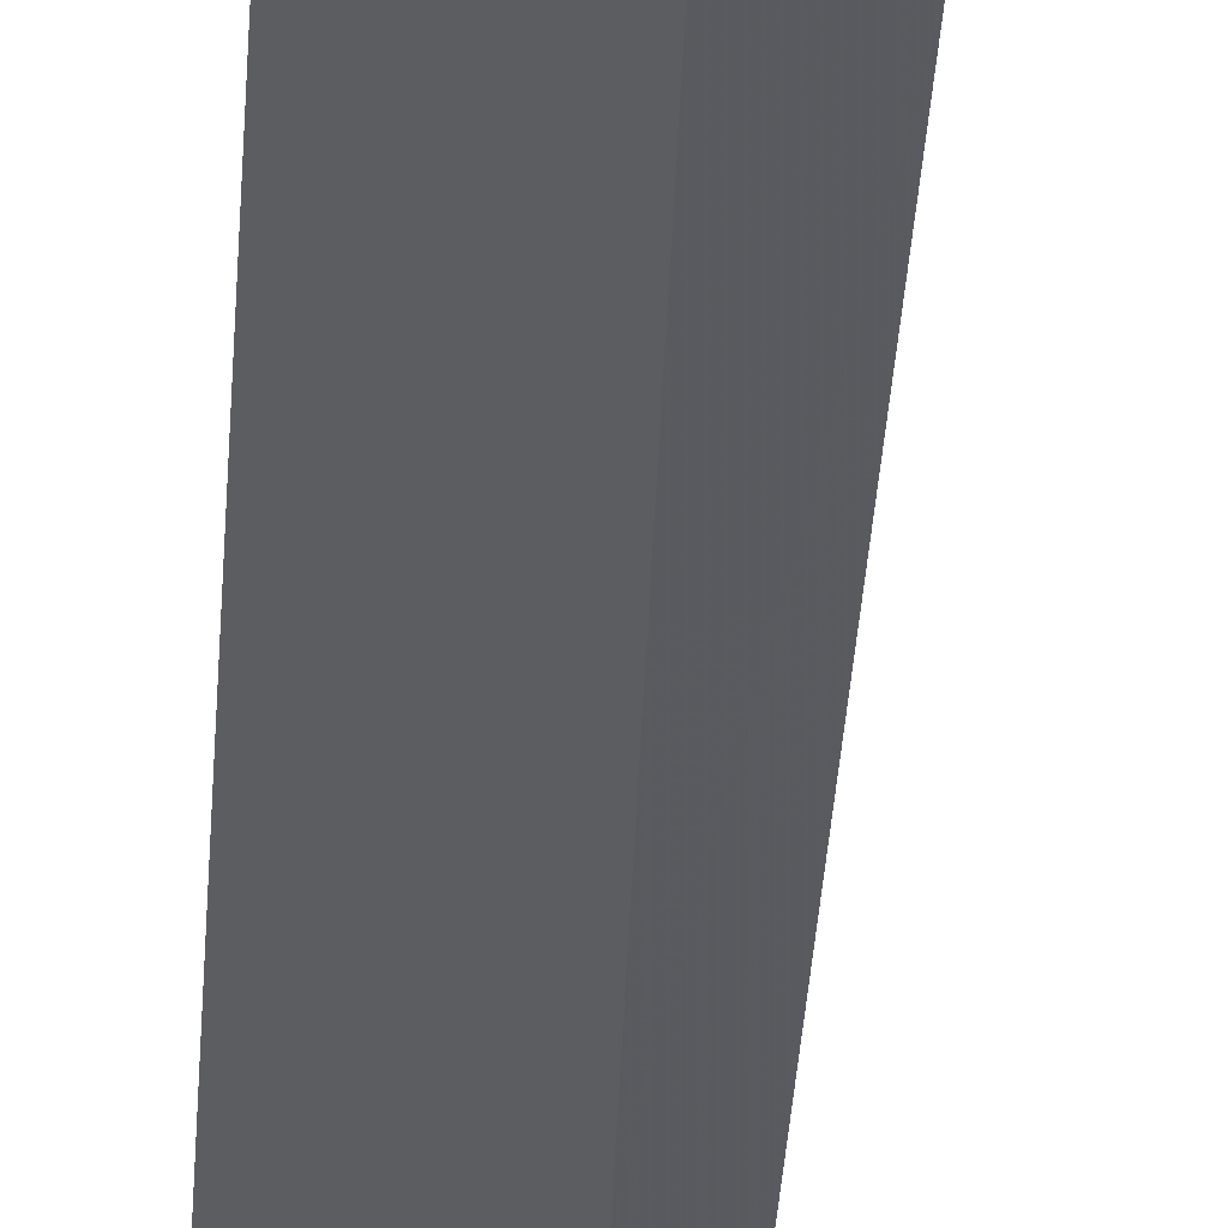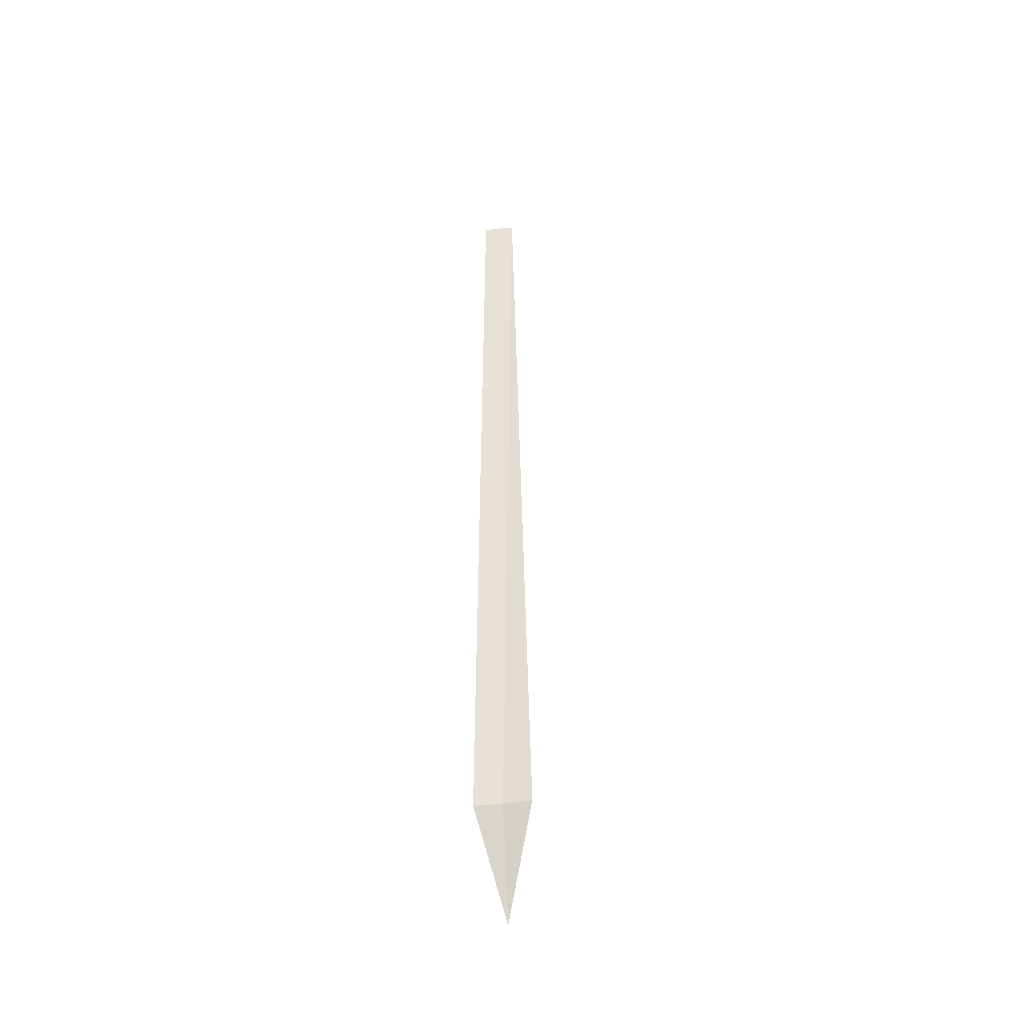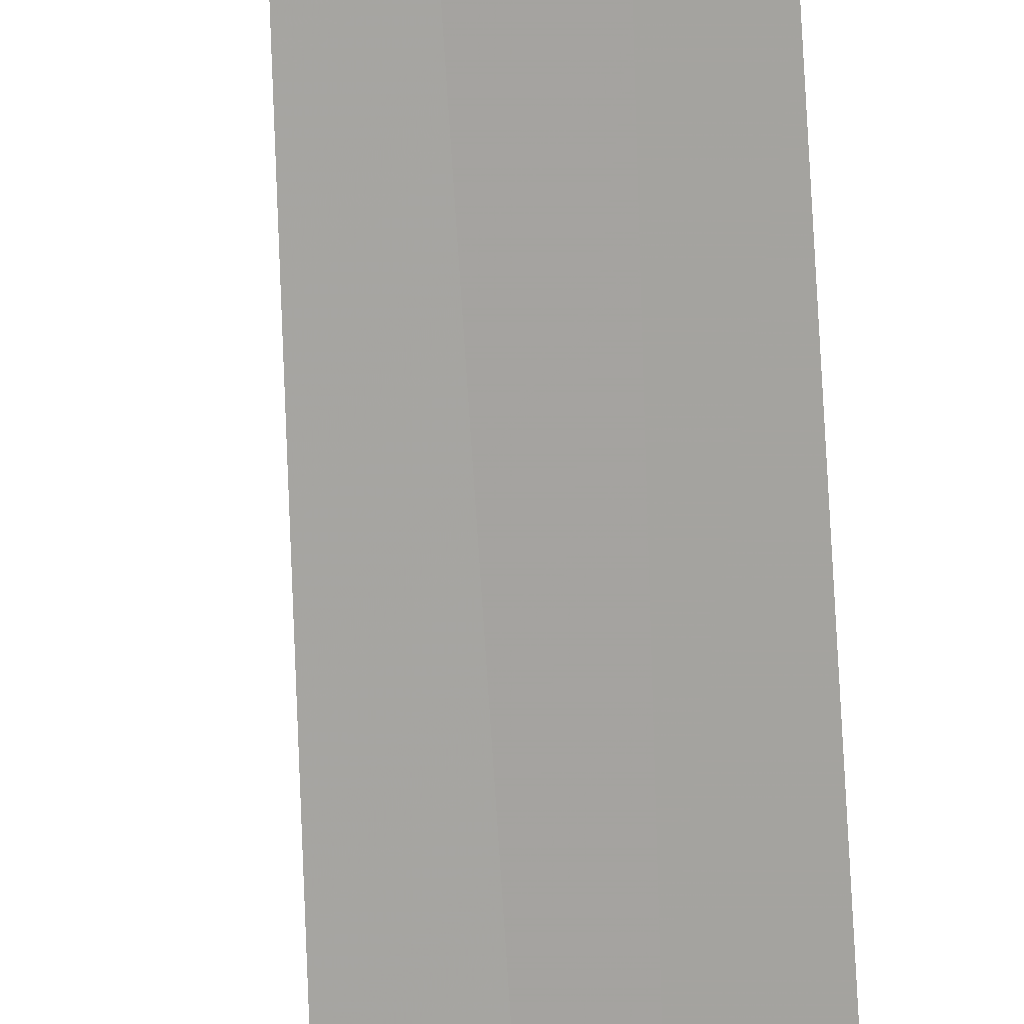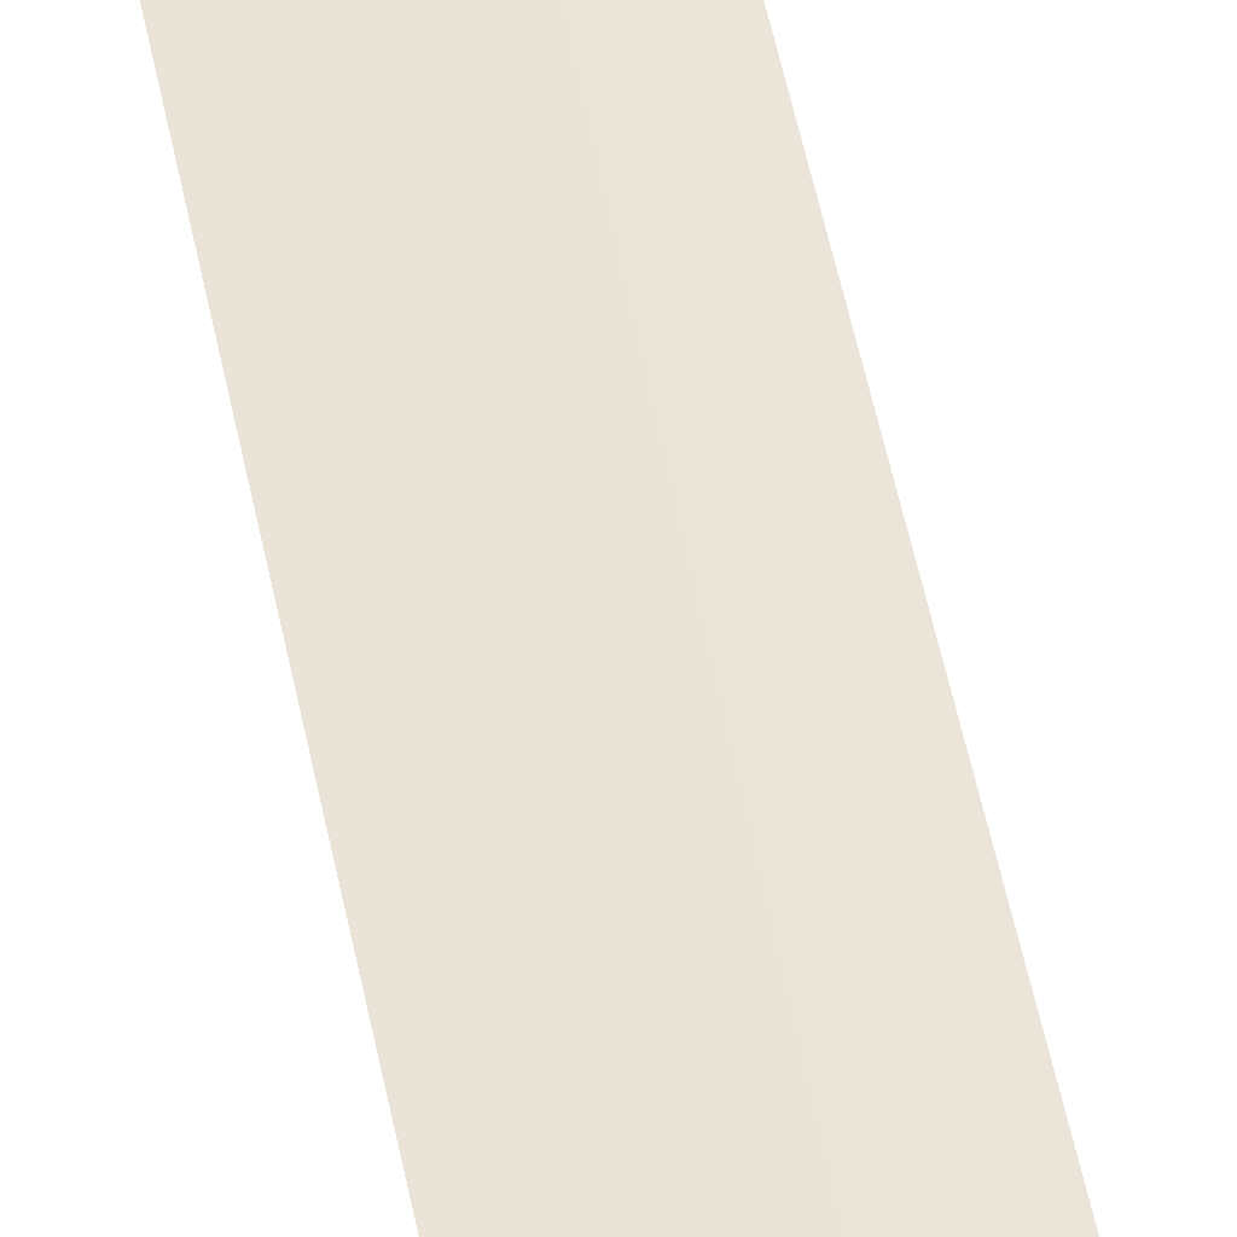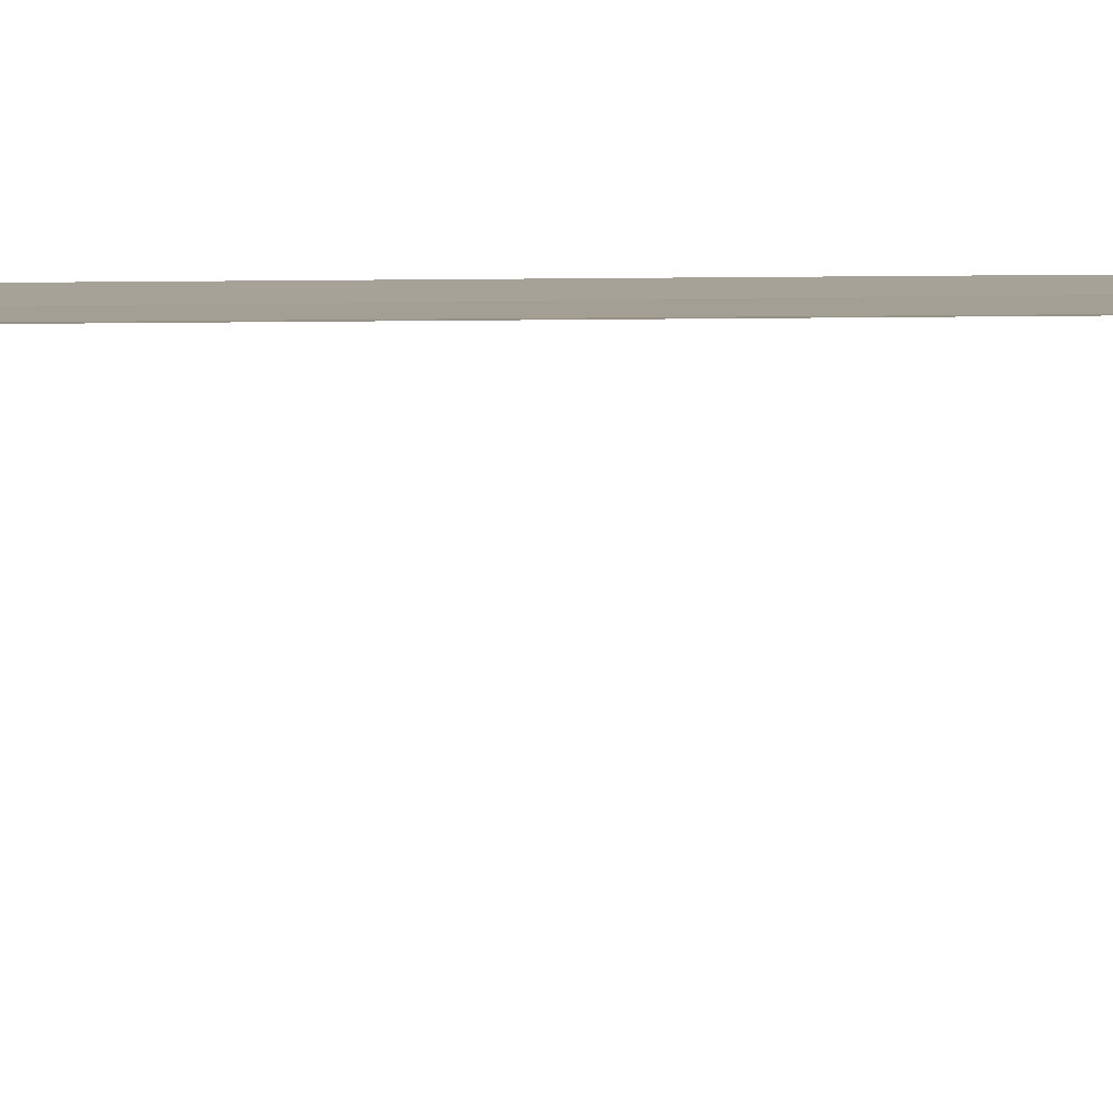
<metadata>
{"format":"obj","ext":"obj","renderer":"f3d","projection":"perspective","resolution":1024,"background":"white","views":[{"elev":-29.4,"azim":177.8,"up":"+Y"},{"elev":-44.5,"azim":-154.0,"up":"+Z"},{"elev":-73.1,"azim":3.2,"up":"+Y"},{"elev":54.9,"azim":169.0,"up":"+Y"},{"elev":-12.9,"azim":-88.1,"up":"+Y"}]}
</metadata>
<code>
v 29.51 24.22 86.5
v 29.91 24.36 86.5
v 29.87 24.34 100
v 29.39 24.18 100
v 29.1 24.12 86.5
v 29.77 23.51 85
f 1 3 2
f 1 4 3
f 1 5 4
f 1 2 6
f 1 6 5

</code>
